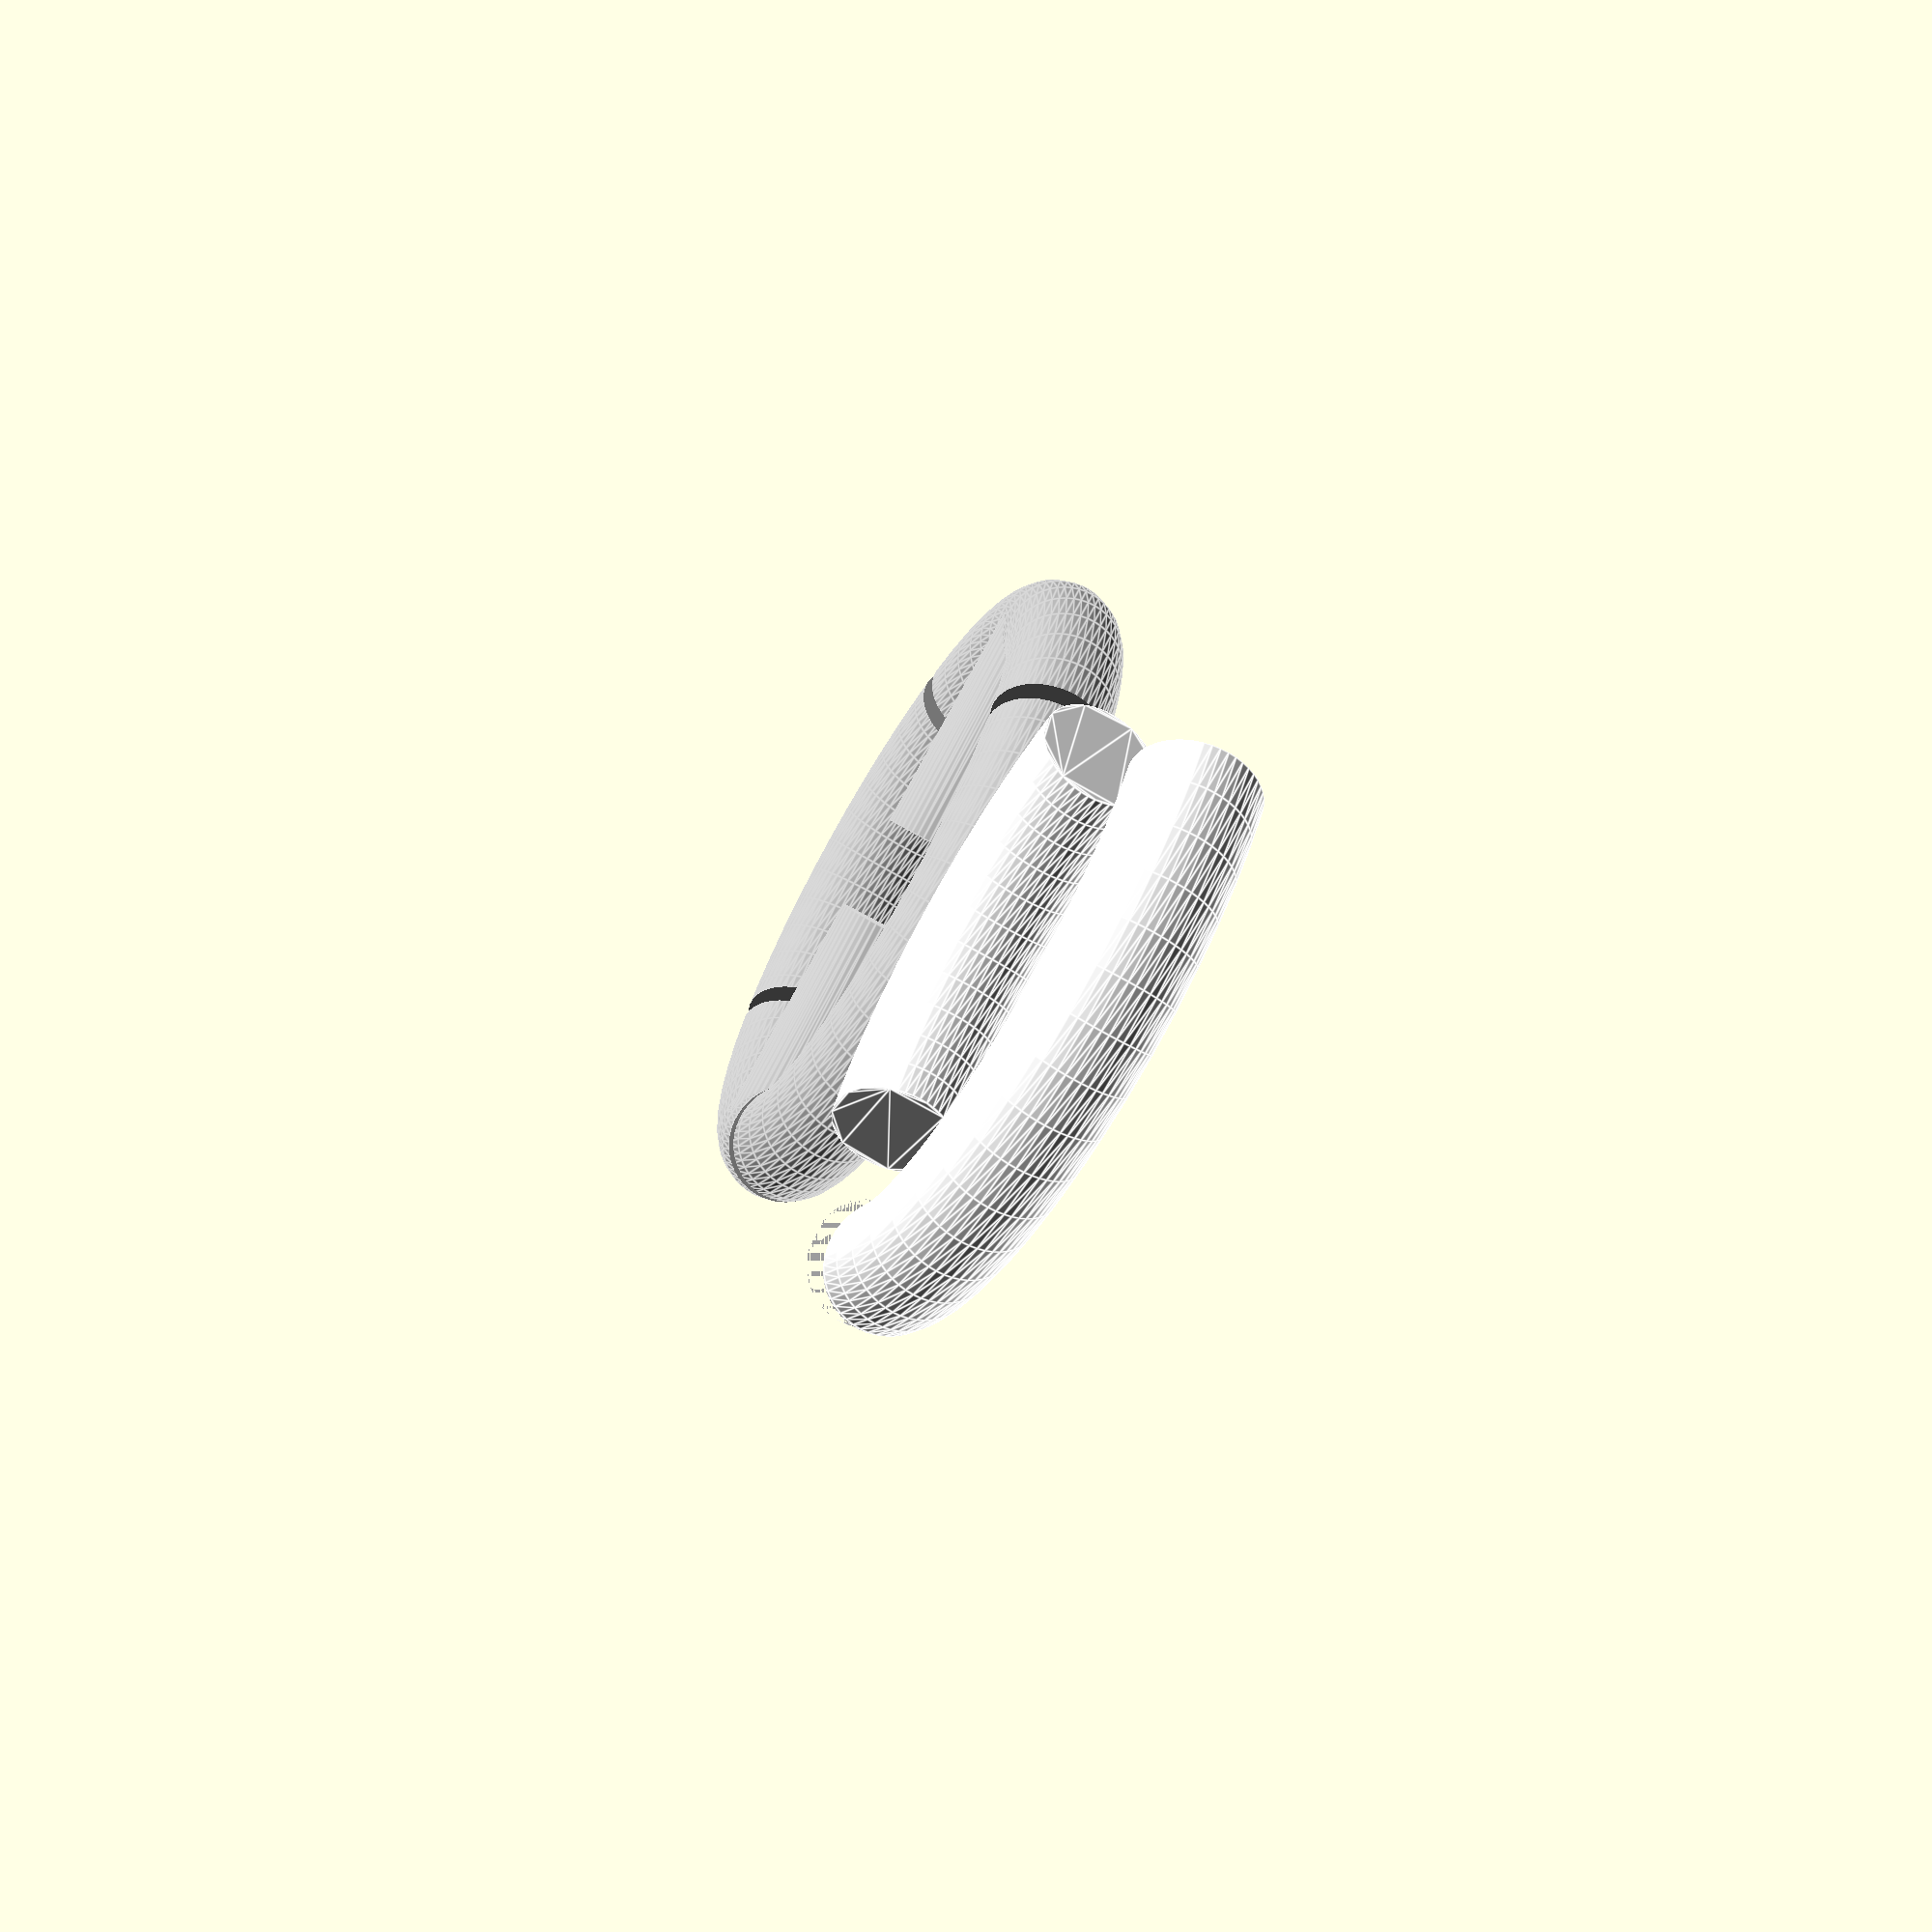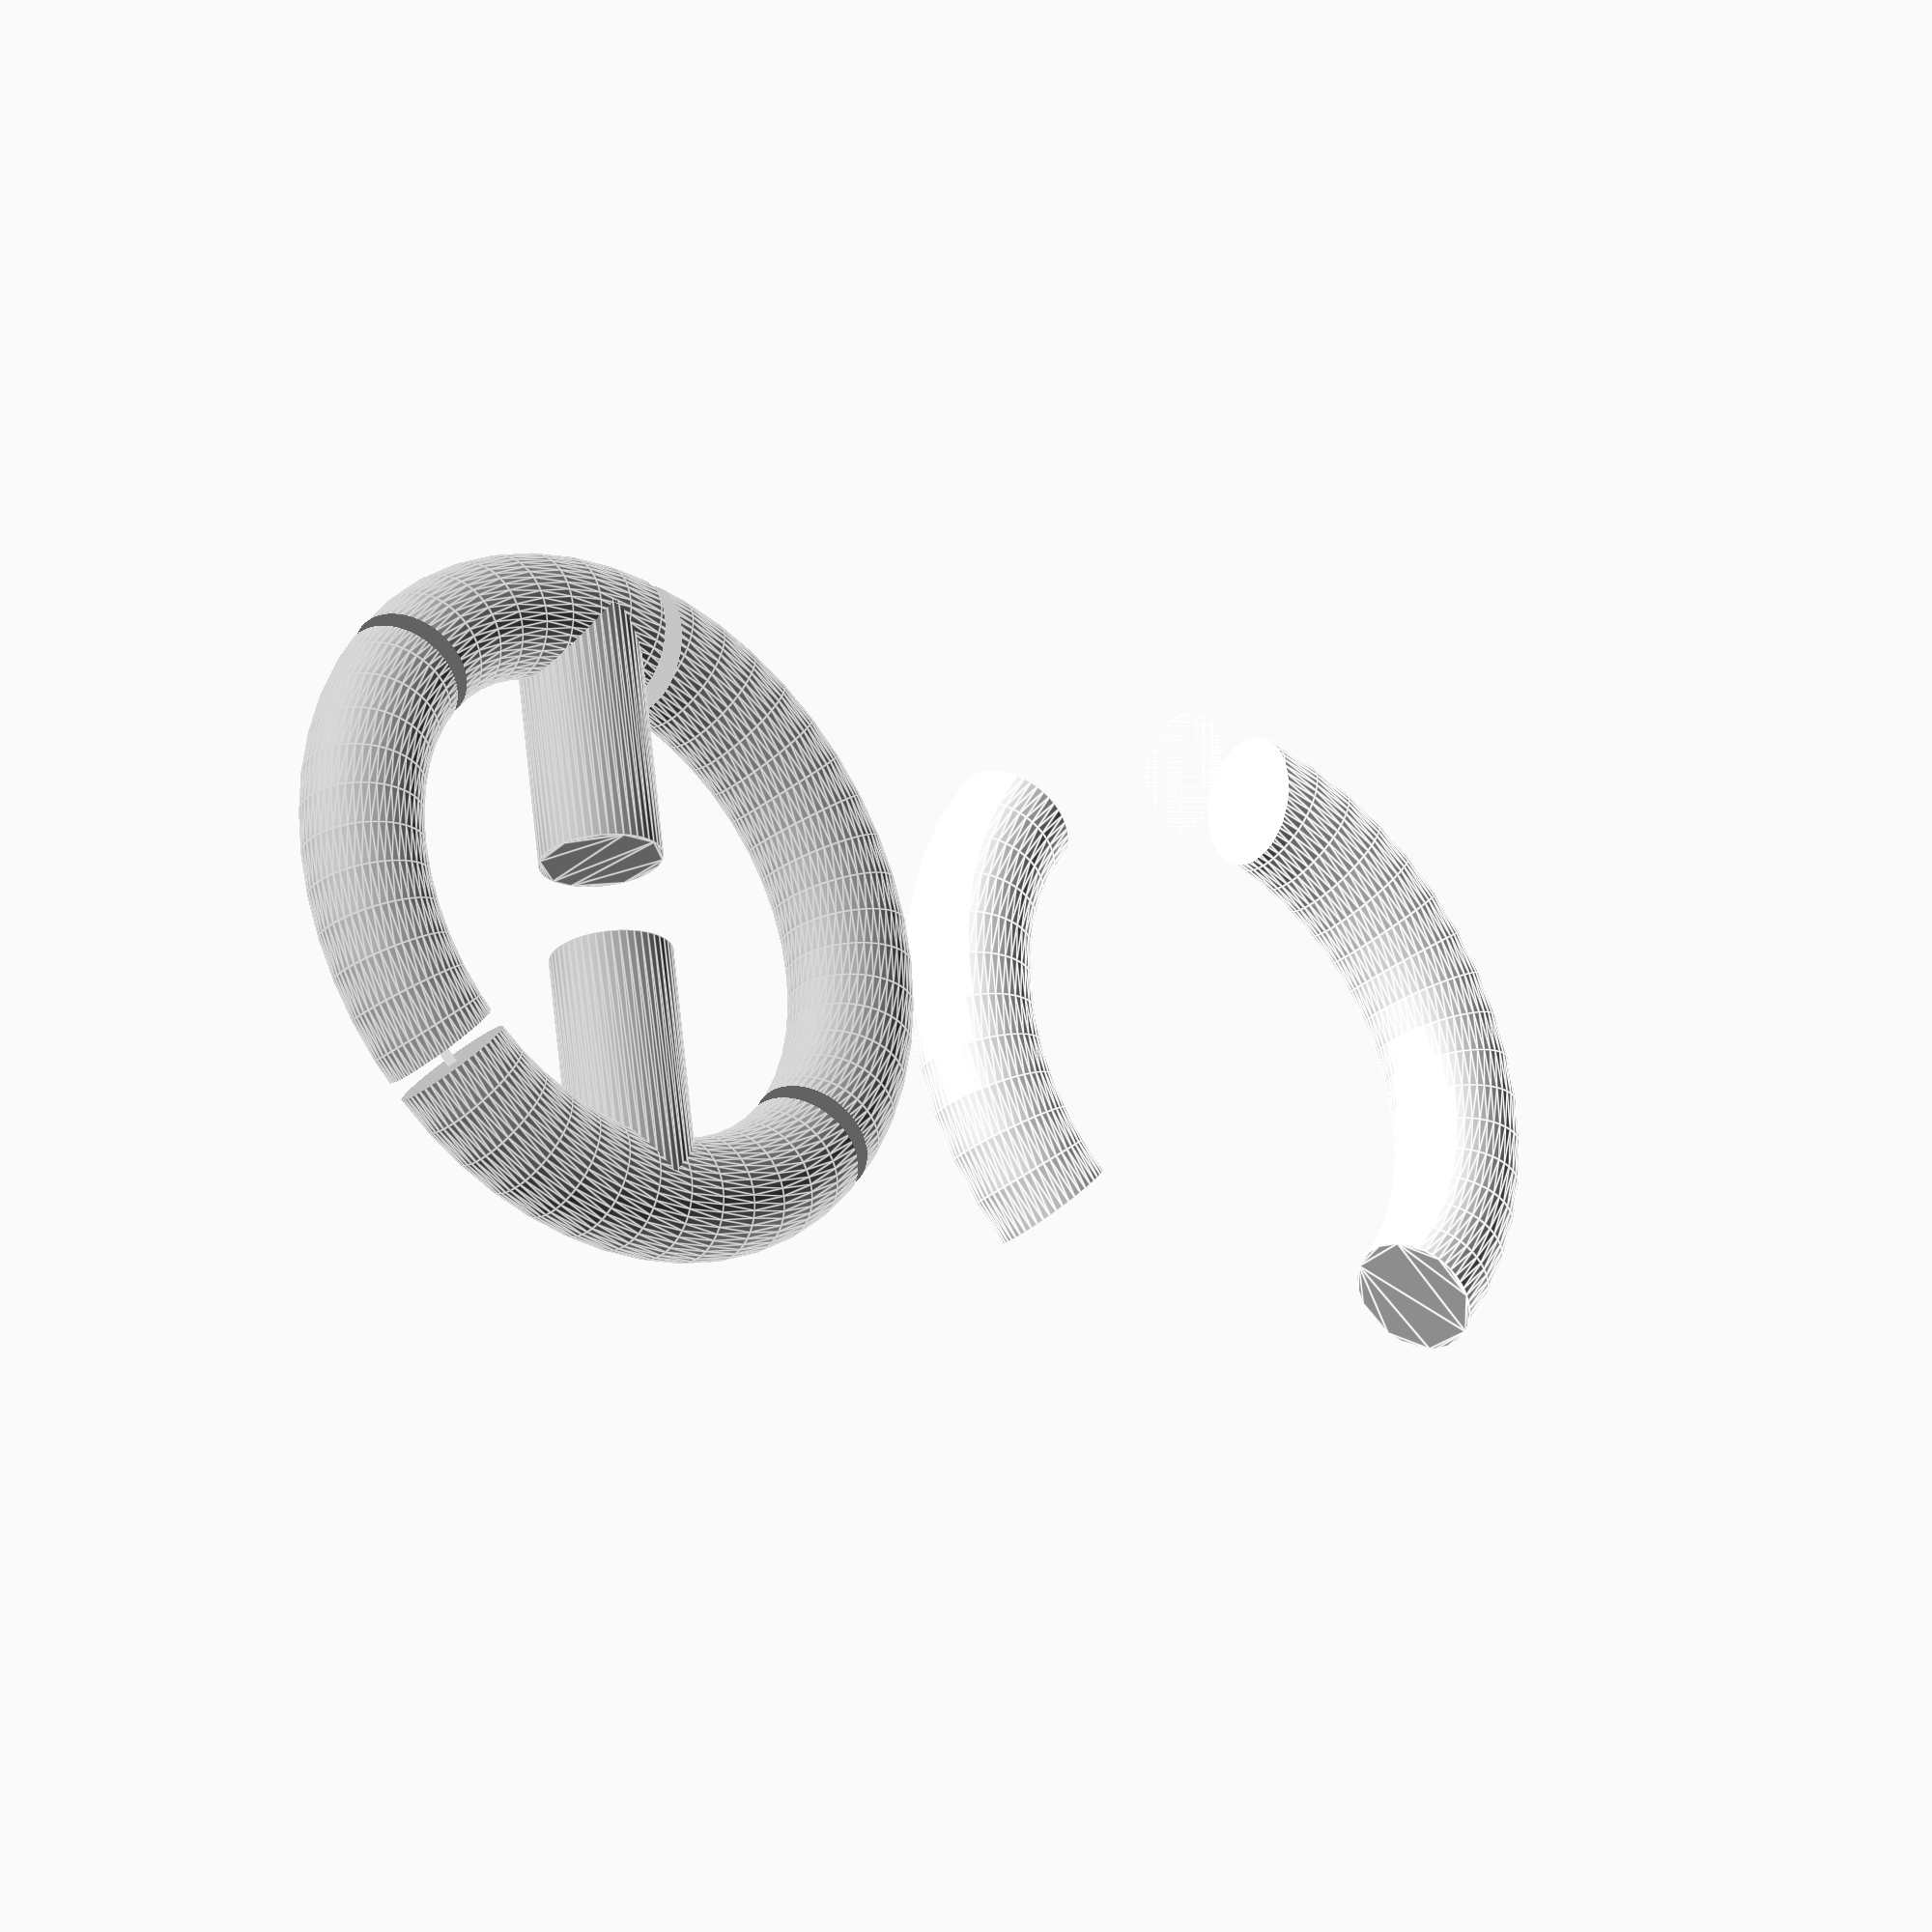
<openscad>
width = 6;
radius = 30;
drop = 25;
cut = 2;
angle = 42;
connect = 0.5;

$fn = 50;

current_color = "ALL";

module multicolor(color) {
  if (current_color != "ALL" && current_color != color) {
    // ignore children
  } else {
    color(color)
    children();
  }
}


multicolor("white") {
  rotate(-angle)
  rotate_extrude(angle = 2 * angle)
  translate([radius, 0, 0])
  circle(r = width);

  difference() {
    rotate(180 - angle)
    rotate_extrude(angle = angle + 90)
    translate([radius, 0, 0])
    circle(r = width);

    translate([0, - radius - width, - width - 1])
    rotate(90)
    cube([radius + width, cut + width, 2 * width + 2]);
  }
}

multicolor("orange") {
  
}

color([0.7, 0.7, 0.7])
translate([radius*2.5, 0, 0]) {
difference () {
  rotate_extrude(angle=360)
  translate([radius, 0, 0])
  circle(r = width);

  rotate(-angle)
  cube([2*(radius + width) + 2, cut, 2 * width + 2], center = true);

  rotate(angle)
  translate([(radius + width)/2, 0, 0])
  cube([radius + width + 2, cut, 2 * width + 2], center = true);

  translate([-width - cut/2, -radius])
  rotate(90)
  cube([radius + width + 2, cut, 2 * width + 2], center = true);
}

translate([0, - radius + drop, 0])
rotate(90, [1, 0, 0])
linear_extrude(height = drop)
circle(r = width);

translate([0, radius - drop, 0])
rotate(-90, [1, 0, 0])
linear_extrude(height = drop)
circle(r = width);

rotate_extrude(angle=360)
translate([radius, 0, 0])
circle(r = connect);
}
</openscad>
<views>
elev=68.5 azim=287.4 roll=239.5 proj=p view=edges
elev=208.7 azim=352.9 roll=219.1 proj=o view=edges
</views>
